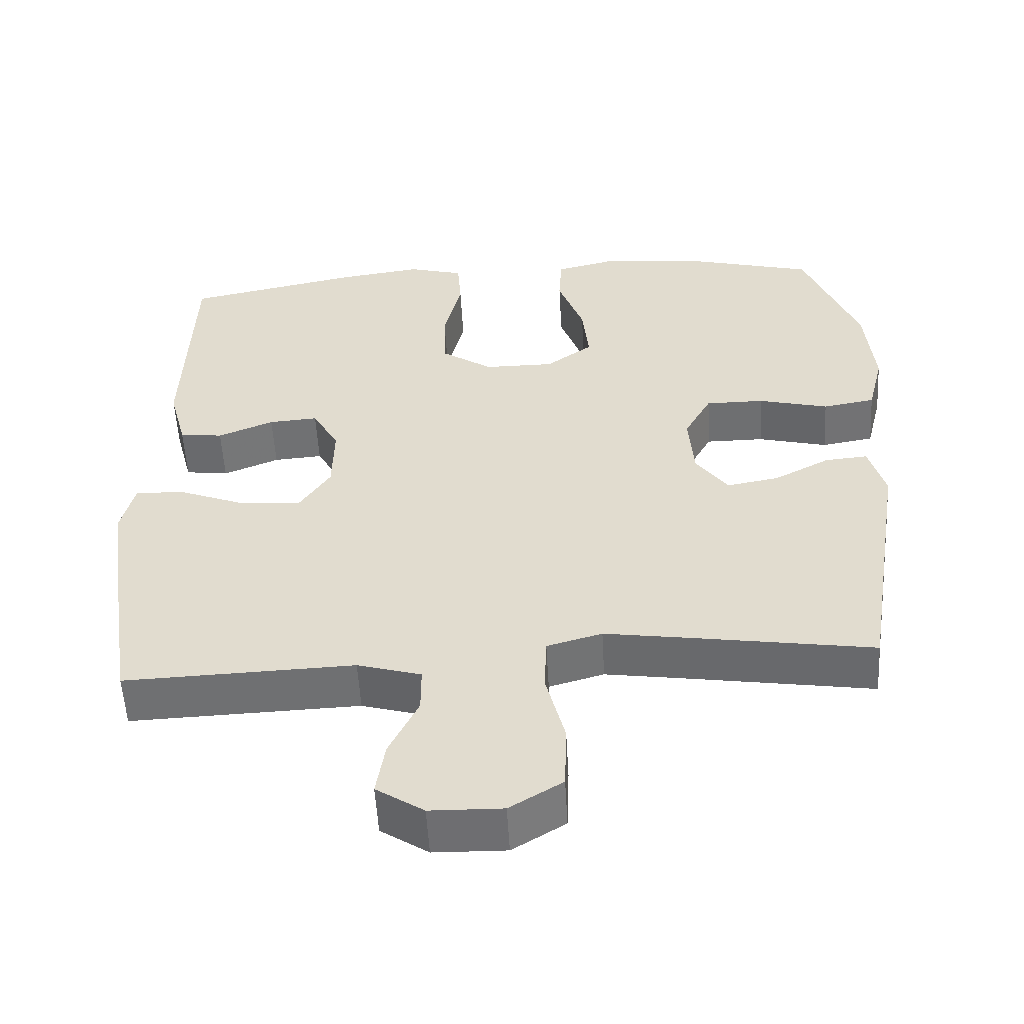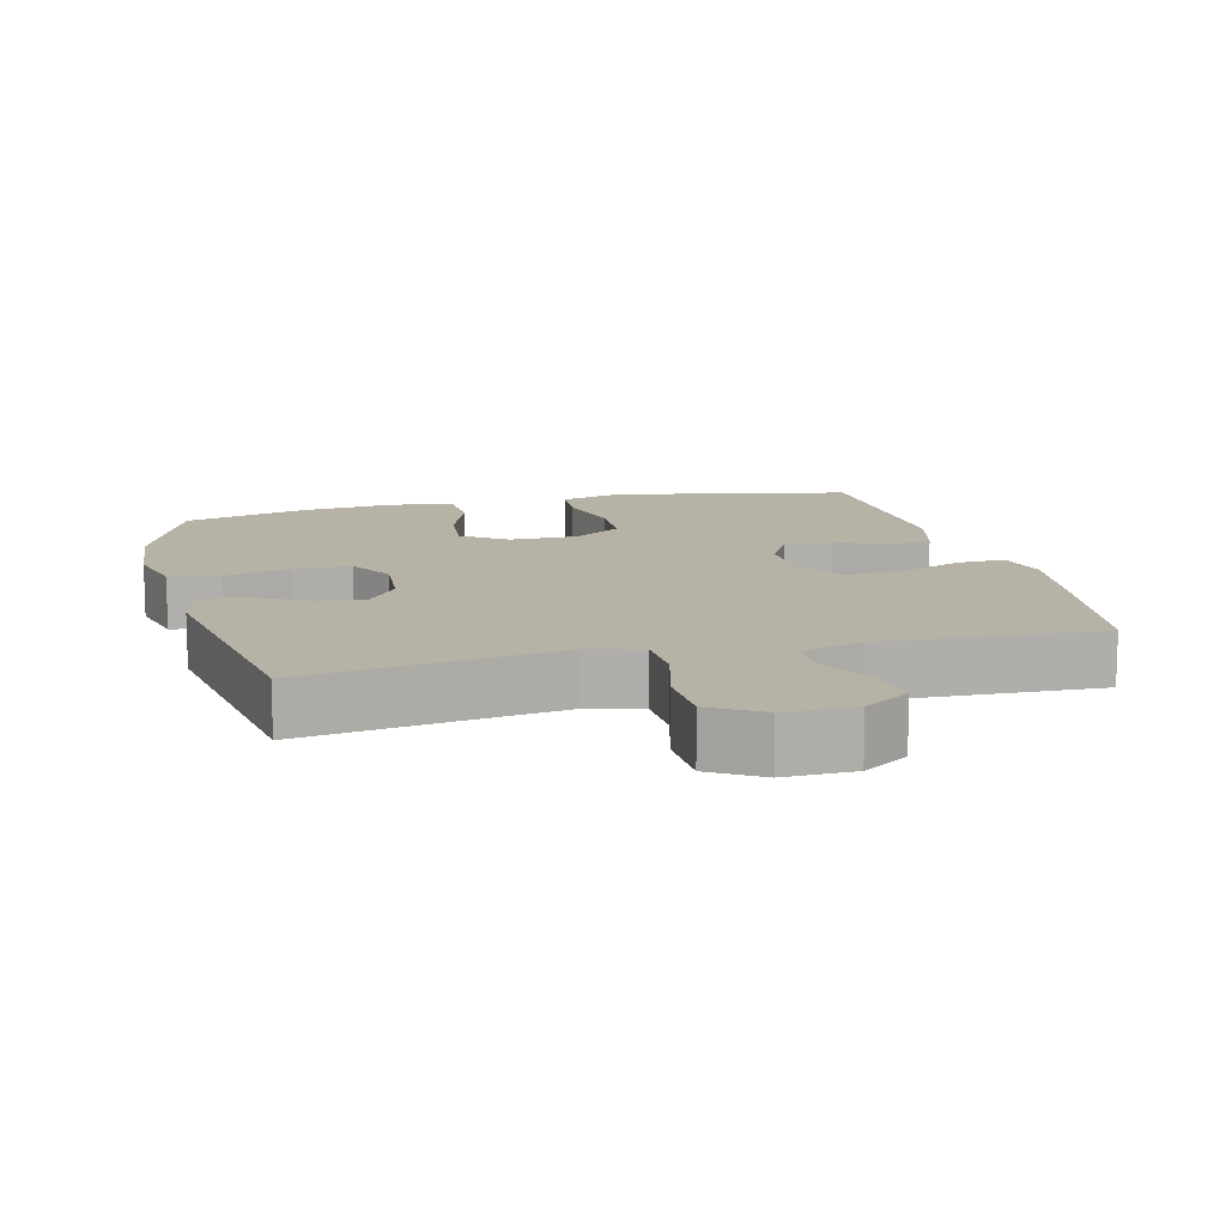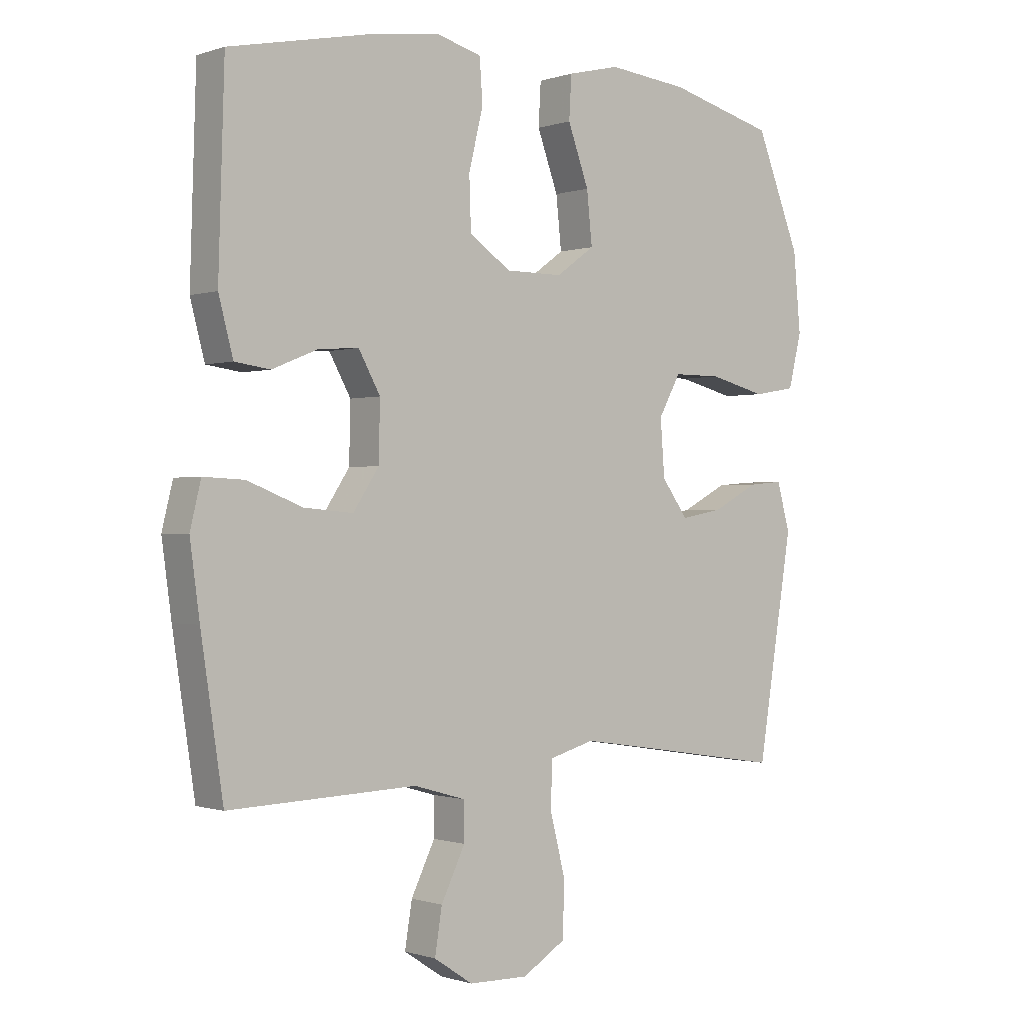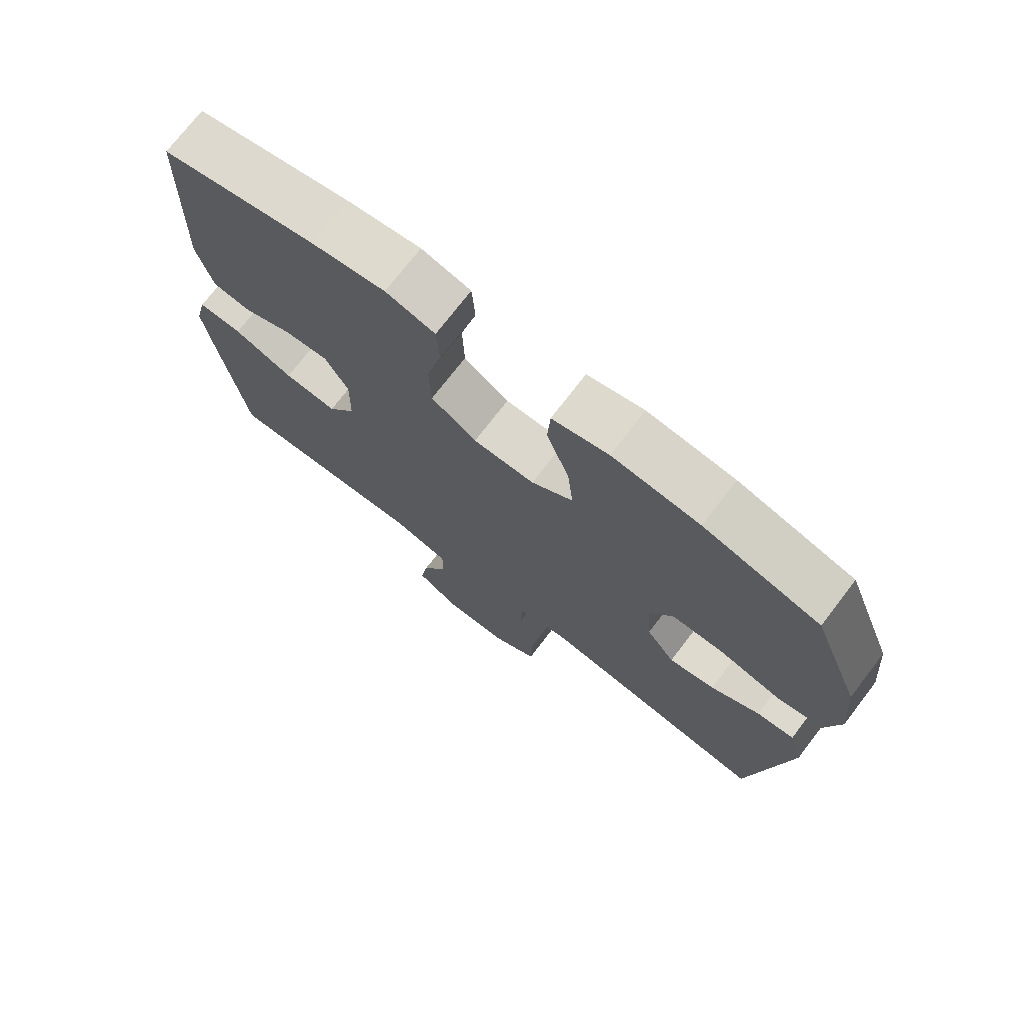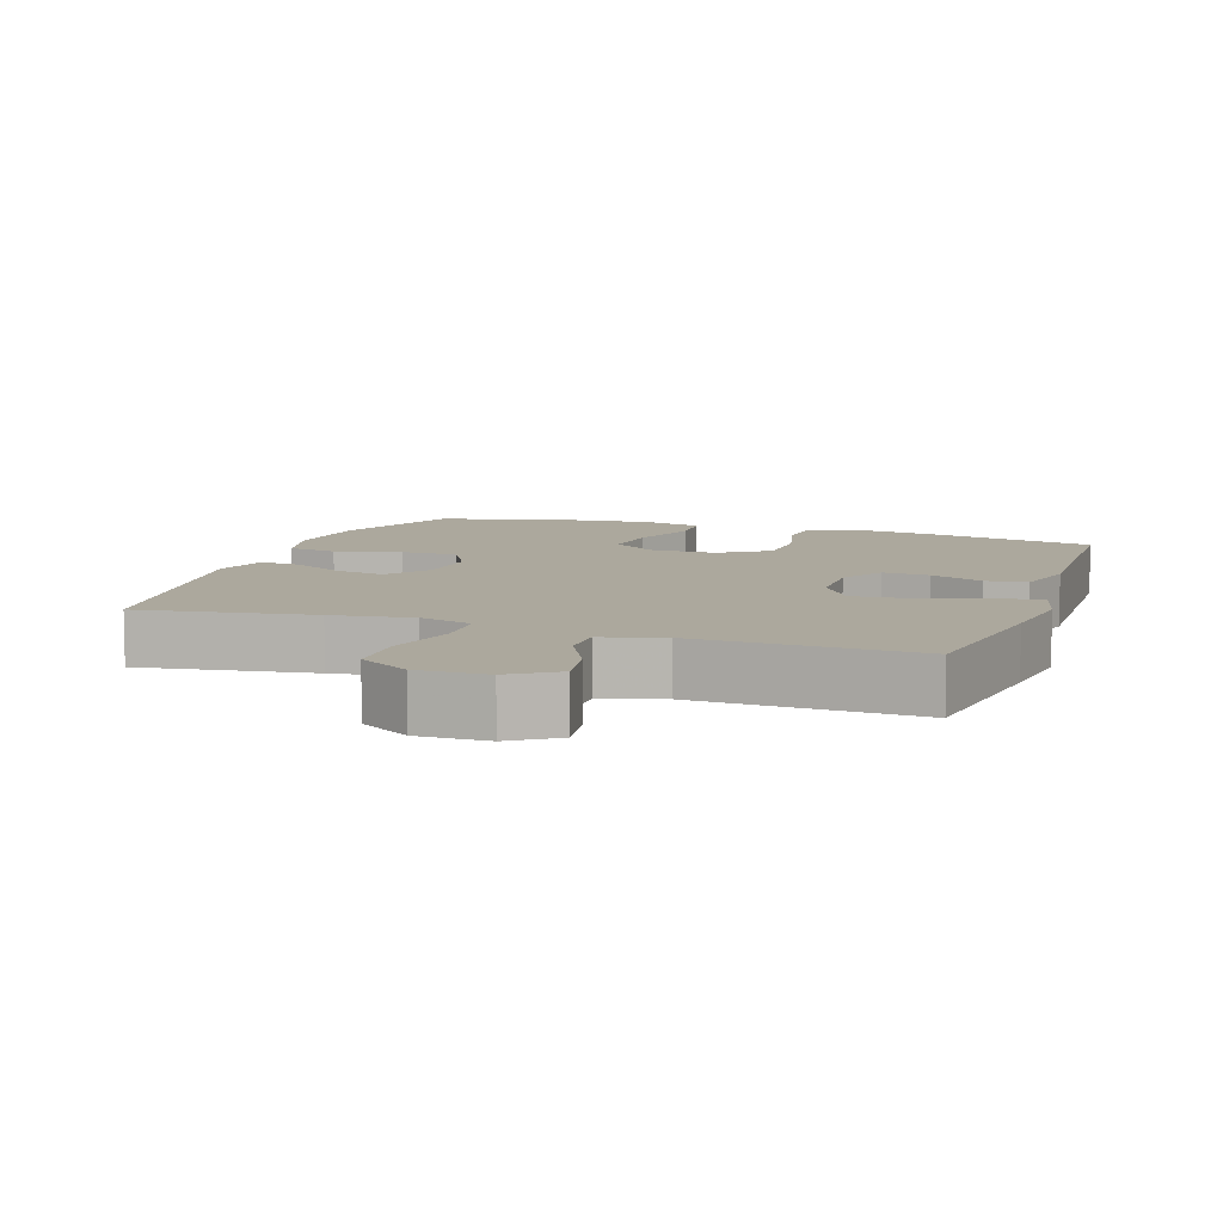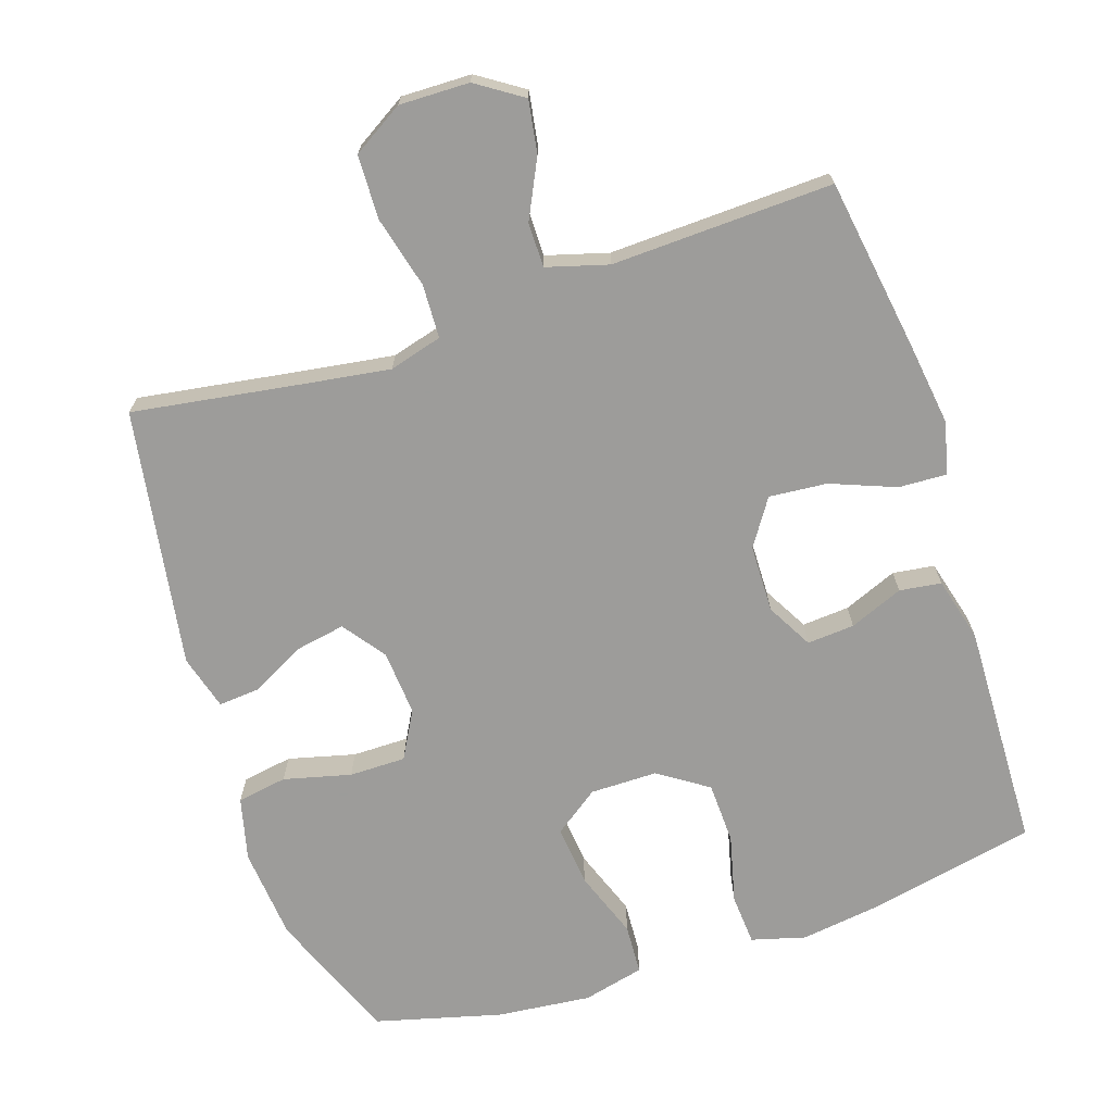
<metadata>
{"format":"obj","ext":"obj","renderer":"f3d","projection":"perspective","resolution":1024,"background":"white","views":[{"elev":-54.6,"azim":3.2,"up":"+Z"},{"elev":12.2,"azim":165.9,"up":"+Y"},{"elev":-0.5,"azim":-39.5,"up":"+Z"},{"elev":73.2,"azim":37.5,"up":"+Z"},{"elev":8.6,"azim":-161.1,"up":"+Y"},{"elev":-70.0,"azim":-161.7,"up":"+Y"}]}
</metadata>
<code>
v -0.5 0.07 -0.5
v -0.537 0.07 -0.256
v -0.553 0.07 -0.138
v -0.535 0.07 -0.064
v -0.467 0.07 -0.067
v -0.375 0.07 -0.103
v -0.293 0.07 -0.11
v -0.25 0.07 -0.045
v -0.248 0.07 0.051
v -0.284 0.07 0.116
v -0.351 0.07 0.111
v -0.427 0.07 0.08
v -0.486 0.07 0.088
v -0.51 0.07 0.179
v -0.5 0.07 0.5
v -0.263 0.07 0.549
v -0.148 0.07 0.565
v -0.072 0.07 0.544
v -0.067 0.07 0.472
v -0.091 0.07 0.375
v -0.088 0.07 0.288
v -0.018 0.07 0.241
v 0.077 0.07 0.241
v 0.141 0.07 0.287
v 0.132 0.07 0.373
v 0.097 0.07 0.469
v 0.101 0.07 0.54
v 0.188 0.07 0.561
v 0.322 0.07 0.547
v 0.5 0.07 0.5
v 0.574 0.07 0.314
v 0.586 0.07 0.183
v 0.564 0.07 0.094
v 0.493 0.07 0.082
v 0.398 0.07 0.106
v 0.318 0.07 0.106
v 0.281 0.07 0.039
v 0.288 0.07 -0.054
v 0.332 0.07 -0.114
v 0.403 0.07 -0.101
v 0.479 0.07 -0.061
v 0.537 0.07 -0.056
v 0.559 0.07 -0.134
v 0.5 0.07 -0.5
v 0.254 0.07 -0.462
v 0.139 0.07 -0.445
v 0.064 0.07 -0.466
v 0.061 0.07 -0.542
v 0.087 0.07 -0.644
v 0.084 0.07 -0.734
v 0.012 0.07 -0.778
v -0.087 0.07 -0.776
v -0.152 0.07 -0.733
v -0.14 0.07 -0.659
v -0.1 0.07 -0.577
v -0.1 0.07 -0.514
v -0.187 0.07 -0.489
v -0.5 0 -0.5
v -0.537 0 -0.256
v -0.553 0 -0.138
v -0.535 0 -0.064
v -0.467 0 -0.067
v -0.375 0 -0.103
v -0.293 0 -0.11
v -0.25 0 -0.045
v -0.248 0 0.051
v -0.284 0 0.116
v -0.351 0 0.111
v -0.427 0 0.08
v -0.486 0 0.088
v -0.51 0 0.179
v -0.5 0 0.5
v -0.263 0 0.549
v -0.148 0 0.565
v -0.072 0 0.544
v -0.067 0 0.472
v -0.091 0 0.375
v -0.088 0 0.288
v -0.018 0 0.241
v 0.077 0 0.241
v 0.141 0 0.287
v 0.132 0 0.373
v 0.097 0 0.469
v 0.101 0 0.54
v 0.188 0 0.561
v 0.322 0 0.547
v 0.5 0 0.5
v 0.574 0 0.314
v 0.586 0 0.183
v 0.564 0 0.094
v 0.493 0 0.082
v 0.398 0 0.106
v 0.318 0 0.106
v 0.281 0 0.039
v 0.288 0 -0.054
v 0.332 0 -0.114
v 0.403 0 -0.101
v 0.479 0 -0.061
v 0.537 0 -0.056
v 0.559 0 -0.134
v 0.5 0 -0.5
v 0.254 0 -0.462
v 0.139 0 -0.445
v 0.064 0 -0.466
v 0.061 0 -0.542
v 0.087 0 -0.644
v 0.084 0 -0.734
v 0.012 0 -0.778
v -0.087 0 -0.776
v -0.152 0 -0.733
v -0.14 0 -0.659
v -0.1 0 -0.577
v -0.1 0 -0.514
v -0.187 0 -0.489
f 52 53 54 55
f 52 55 56
f 51 52 56
f 48 49 50 51
f 47 48 51 56
f 42 43 44 45
f 40 41 42 45
f 39 40 45 46
f 38 39 46 47
f 32 33 34 35
f 32 35 36
f 31 32 36
f 30 31 36
f 29 30 36 37
f 25 26 27 28
f 24 25 28 29
f 17 18 19 20
f 17 20 21
f 16 17 21
f 15 16 21
f 14 15 21 22
f 11 12 13 14
f 10 11 14 22
f 3 4 5 6
f 3 6 7
f 57 1 2 3
f 57 3 7
f 56 57 7 8
f 37 38 47 56
f 24 29 37 56
f 23 24 56 8
f 9 10 22 23
f 8 9 23
f 112 111 110 109
f 113 112 109
f 113 109 108
f 108 107 106 105
f 113 108 105 104
f 102 101 100 99
f 102 99 98 97
f 103 102 97 96
f 104 103 96 95
f 92 91 90 89
f 93 92 89
f 93 89 88
f 93 88 87
f 94 93 87 86
f 85 84 83 82
f 86 85 82 81
f 77 76 75 74
f 78 77 74
f 78 74 73
f 78 73 72
f 79 78 72 71
f 71 70 69 68
f 79 71 68 67
f 63 62 61 60
f 64 63 60
f 60 59 58 114
f 64 60 114
f 65 64 114 113
f 113 104 95 94
f 113 94 86 81
f 65 113 81 80
f 80 79 67 66
f 80 66 65
f 1 58 59 2
f 2 59 60 3
f 3 60 61 4
f 4 61 62 5
f 5 62 63 6
f 6 63 64 7
f 7 64 65 8
f 8 65 66 9
f 9 66 67 10
f 10 67 68 11
f 11 68 69 12
f 12 69 70 13
f 13 70 71 14
f 14 71 72 15
f 15 72 73 16
f 16 73 74 17
f 17 74 75 18
f 18 75 76 19
f 19 76 77 20
f 20 77 78 21
f 21 78 79 22
f 22 79 80 23
f 23 80 81 24
f 24 81 82 25
f 25 82 83 26
f 26 83 84 27
f 27 84 85 28
f 28 85 86 29
f 29 86 87 30
f 30 87 88 31
f 31 88 89 32
f 32 89 90 33
f 33 90 91 34
f 34 91 92 35
f 35 92 93 36
f 36 93 94 37
f 37 94 95 38
f 38 95 96 39
f 39 96 97 40
f 40 97 98 41
f 41 98 99 42
f 42 99 100 43
f 43 100 101 44
f 44 101 102 45
f 45 102 103 46
f 46 103 104 47
f 47 104 105 48
f 48 105 106 49
f 49 106 107 50
f 50 107 108 51
f 51 108 109 52
f 52 109 110 53
f 53 110 111 54
f 54 111 112 55
f 55 112 113 56
f 56 113 114 57
f 57 114 58 1

</code>
